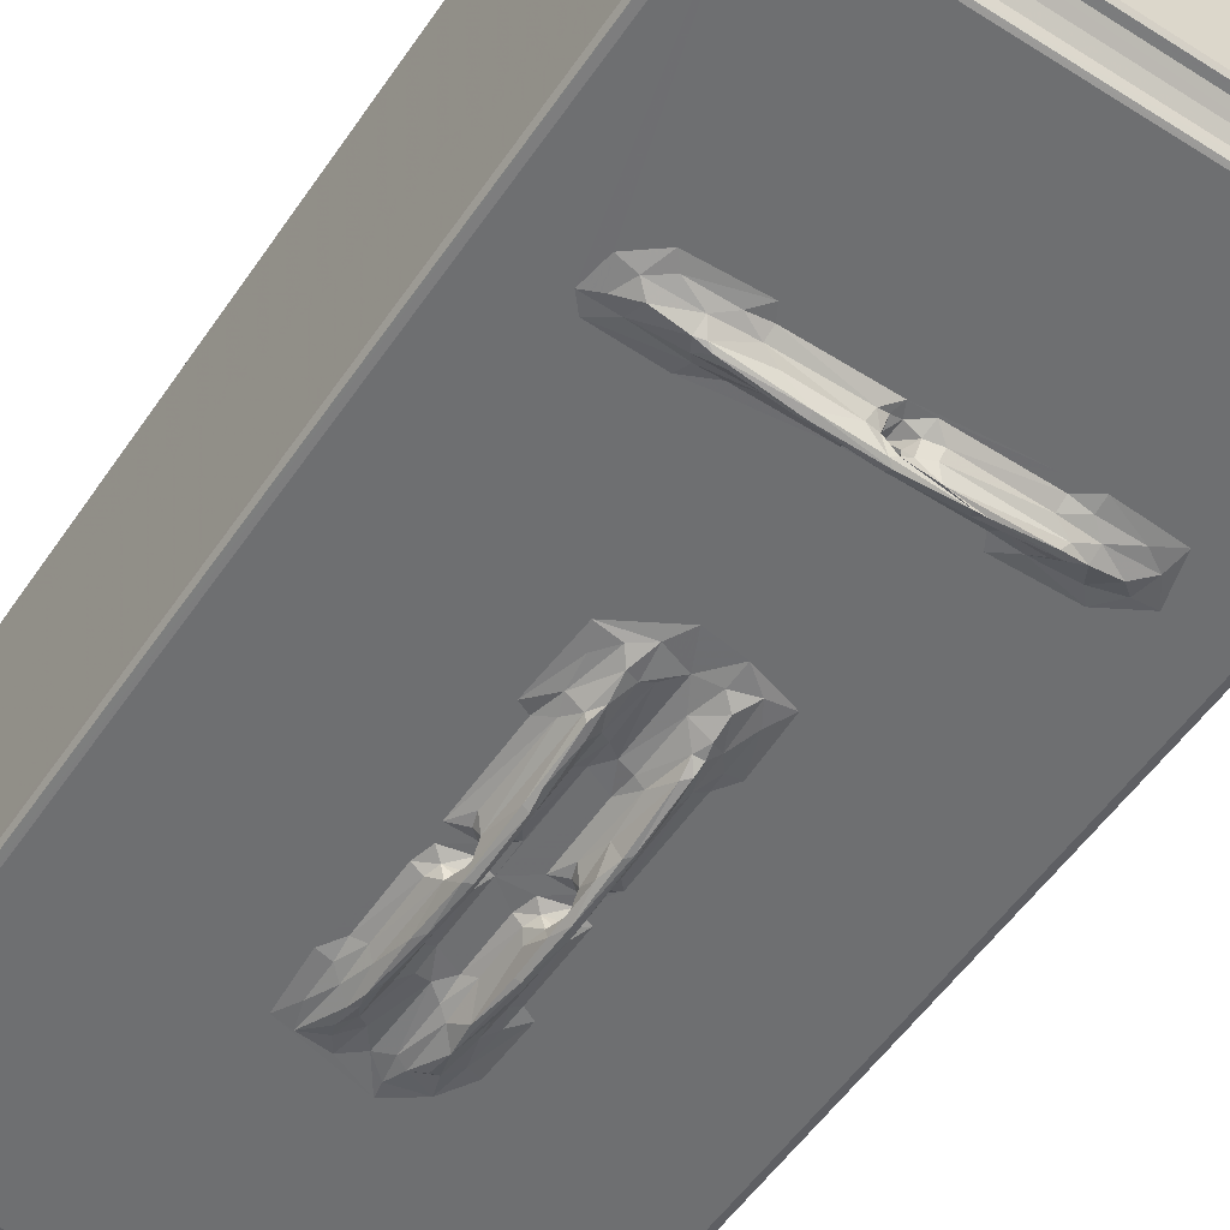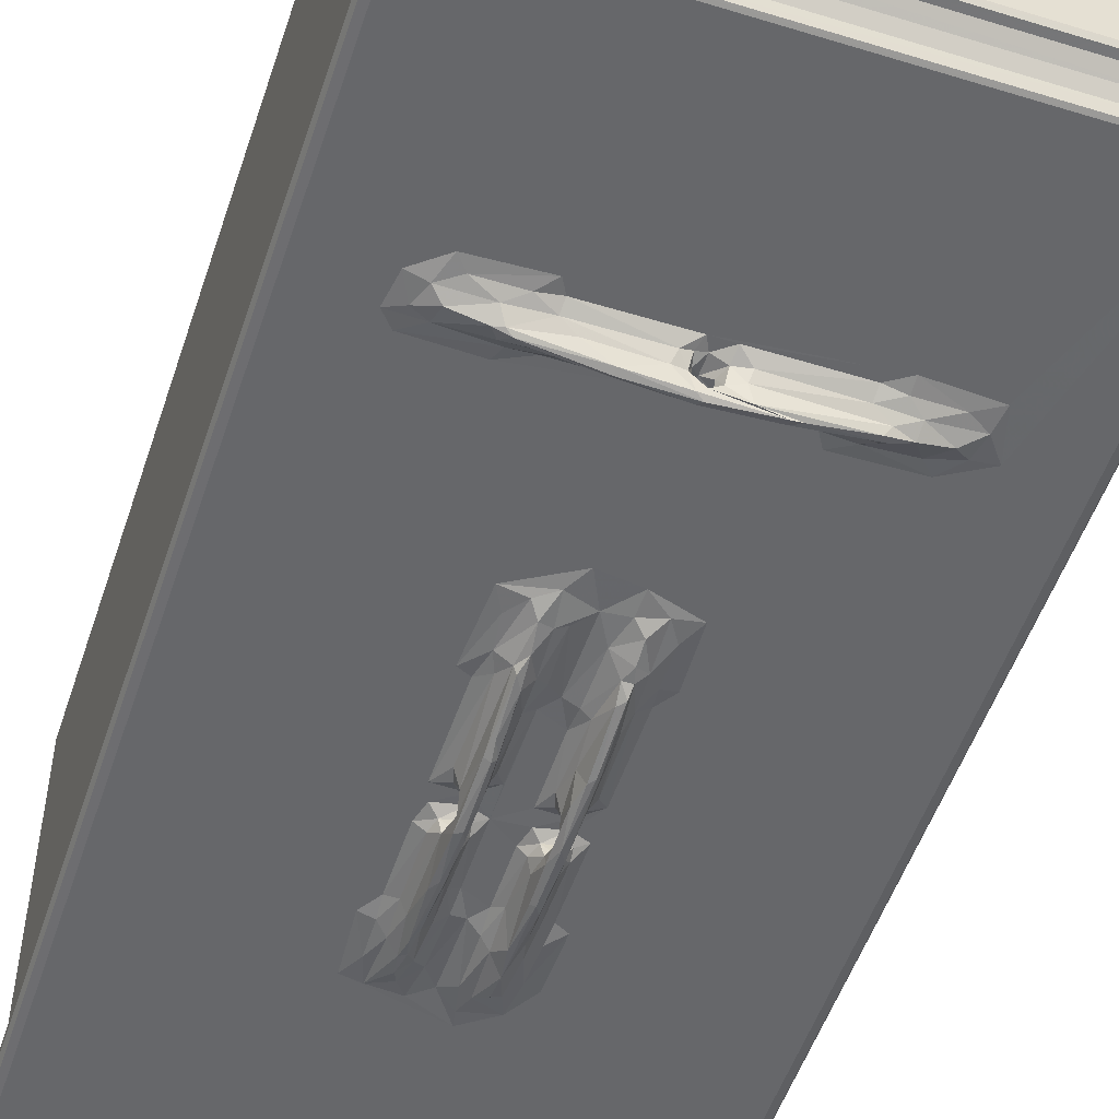
<metadata>
{"format":"obj","ext":"obj","renderer":"f3d","projection":"perspective","resolution":1024,"background":"white","views":[{"elev":-54.5,"azim":146.2,"up":"+Y"},{"elev":-52.2,"azim":161.7,"up":"+Y"}]}
</metadata>
<code>
v -0.1483 -0.006818 -0.2743
v -0.1485 0.002531 -0.2769
v -0.1498 -0.003899 -0.272
v -0.1446 -0.007543 -0.272
v -0.1446 -0.002002 -0.2766
v -0.1459 0.007193 -0.2903
v -0.1462 0.006876 -0.2865
v -0.1434 0.00966 -0.2919
v -0.1456 0.002762 -0.2807
v -0.1498 0.01415 -0.2677
v 0.1465 -0.00682 -0.2744
v -0.1038 -0.007547 -0.1609
v -0.1434 0.1703 -0.2919
v 0.1444 0.006871 -0.2866
v 0.1416 0.00966 -0.2919
v -0.06988 -0.007544 -0.1627
v 0.1408 -0.002056 -0.2765
v 0.1428 -0.007543 -0.272
v 0.1441 0.007176 -0.2903
v 0.1409 0.002761 -0.2807
v 0.05468 -0.007545 -0.1627
v -0.1106 -0.007604 -0.1367
v -0.1016 -0.008924 -0.1485
v -0.1498 0.1703 -0.2675
v -0.09014 -0.007564 -0.1249
v -0.0338 -0.007545 0.05197
v -0.09138 -0.008823 -0.1547
v -0.07733 -0.01205 -0.149
v -0.07006 -0.009141 -0.155
v -0.05916 -0.007537 -0.1558
v -0.0584 -0.01176 -0.1498
v -0.09879 -0.008901 -0.1362
v -0.09147 -0.01314 -0.1422
v -0.07667 -0.01646 -0.1424
v -0.08361 -0.009019 -0.132
v -0.06414 -0.01984 -0.1438
v -0.0672 -0.01584 -0.1459
v -0.06872 -0.01848 -0.1407
v -0.06101 -0.009491 -0.1312
v -0.0659 -0.01288 -0.136
v -0.05081 -0.00756 -0.1239
v -0.04906 -0.01317 -0.1365
v -0.037 -0.02337 -0.1428
v -0.01765 -0.02428 -0.1453
v -0.009349 -0.007563 -0.1559
v -0.01628 -0.01173 -0.1506
v 0.002336 -0.007546 -0.1559
v -0.008319 -0.01088 -0.1486
v -0.0008963 -0.007543 -0.1494
v -0.02976 -0.01659 -0.1377
v -0.03148 -0.02319 -0.1401
v -0.01501 -0.0168 -0.1476
v -0.04653 -0.007537 -0.1309
v -0.03109 -0.02495 -0.1434
v -0.01409 -0.01168 -0.1347
v -0.001309 -0.007543 -0.1309
v -0.006409 -0.0243 -0.1395
v 0.0008004 -0.02559 -0.1399
v -0.001026 -0.02687 -0.1426
v -0.009422 -0.01848 -0.1385
v 0.002685 -0.02551 -0.145
v -0.001461 -0.02291 -0.1456
v -0.007483 -0.01795 -0.1454
v -0.0009675 -0.02031 -0.141
v -0.005289 -0.01625 -0.1409
v -0.005304 -0.01168 -0.1423
v -0.0075 -0.01227 -0.1368
v -0.0006191 -0.007738 -0.1396
v 0.009343 -0.007545 -0.1308
v -0.03907 -0.007547 -0.04112
v -0.03368 -0.007544 0.001677
v -0.01438 -0.007581 -0.04879
v -0.02611 -0.008724 -0.03979
v 0.006566 -0.007552 -0.05171
v -0.04042 -0.007553 -0.008102
v -0.03258 -0.008728 -0.02935
v -0.02655 -0.01172 -0.01603
v -0.0326 -0.009031 -0.008245
v -0.02734 -0.01171 0.002752
v -0.01982 -0.01227 -0.03079
v -0.01371 -0.008832 -0.03625
v -0.01985 -0.01517 -0.02003
v -0.02164 -0.01594 -0.01318
v -0.00936 -0.009114 -0.02071
v -0.001791 -0.007486 -0.03408
v -0.02109 -0.01873 -0.007161
v -0.0179 -0.01867 -0.003362
v -0.01698 -0.01483 -0.01236
v -0.02465 -0.01518 0.01189
v -0.02255 -0.02219 0.02668
v -0.02099 -0.02373 0.02692
v -0.01335 -0.0128 0.009605
v -0.00134 -0.007621 0.007111
v -0.008693 -0.009666 0.008445
v -0.04055 -0.007544 0.1164
v -0.1483 -0.006818 0.3066
v -0.1446 -0.007544 0.3028
v -0.03981 -0.007544 0.1487
v -0.1498 0.001044 0.2378
v -0.1498 -0.003904 0.3028
v -0.01352 -0.007547 0.1767
v -0.1498 0.1703 0.2377
v -0.03367 -0.007547 0.07042
v -0.02821 -0.01169 0.04523
v -0.02622 -0.01085 0.05322
v -0.02316 -0.007629 0.06088
v -0.01482 -0.0156 0.03141
v -0.01833 -0.02415 0.02974
v -0.0248 -0.01699 0.0474
v -0.01629 -0.02305 0.04254
v -0.0123 -0.01166 0.04727
v -0.008157 -0.00758 0.02127
v 0.005283 -0.007553 0.07047
v -0.02233 -0.0256 0.06695
v -0.01903 -0.02674 0.06061
v -0.02282 -0.02325 0.04775
v -0.0158 -0.01838 0.05153
v -0.02284 -0.01787 0.05404
v -0.01851 -0.01609 0.05618
v -0.02164 -0.02062 0.06066
v -0.01771 -0.02197 0.06076
v -0.01997 -0.01165 0.05623
v -0.01451 -0.01217 0.05404
v -0.008426 -0.00755 0.06034
v -0.02431 -0.007566 0.06662
v -0.02763 -0.00975 0.07269
v -0.02821 -0.01176 0.07816
v -0.0336 -0.00754 0.1126
v -0.02782 -0.01154 0.1132
v -0.02152 -0.02057 0.06694
v -0.01968 -0.01608 0.07166
v -0.02366 -0.0164 0.07379
v -0.0165 -0.02372 0.07138
v -0.01657 -0.01775 0.07297
v -0.01946 -0.0248 0.09145
v -0.02217 -0.02317 0.09652
v -0.02482 -0.01701 0.08094
v -0.01728 -0.02284 0.09291
v -0.01484 -0.0166 0.0842
v -0.02216 -0.01158 0.0716
v -0.01081 -0.007658 0.06958
v -0.01509 -0.01053 0.07378
v -0.01235 -0.01174 0.08054
v -0.00805 -0.007543 0.08034
v 0.005152 -0.007566 0.1065
v -0.02416 -0.01624 0.1182
v -0.0177 -0.01998 0.1204
v -0.0125 -0.01151 0.1074
v -0.008131 -0.007538 0.1127
v -0.001633 -0.007632 0.1209
v -0.03267 -0.009251 0.124
v -0.02677 -0.01254 0.1295
v -0.03201 -0.008912 0.1457
v -0.02557 -0.01085 0.1525
v -0.03004 -0.007586 0.1648
v -0.02039 -0.01742 0.1373
v -0.01335 -0.0132 0.1294
v -0.008629 -0.009568 0.1261
v -0.009098 -0.008902 0.1544
v -0.02064 -0.01329 0.1519
v -0.01481 -0.01077 0.1571
v -0.0118 -0.008147 0.1683
v -0.001103 -0.007513 0.1589
v 0.008768 -0.007571 0.1669
v -0.1481 0.005983 0.2453
v -0.1483 0.01432 0.242
v -0.1446 0.01432 0.2441
v -0.1428 0.009657 0.2464
v -0.1445 0.007009 0.2512
v -0.1482 0.004997 0.3066
v -0.1446 0.006893 0.3028
v -0.1446 -0.003902 0.3081
v -0.1498 0.0009092 0.3028
v -0.1446 0.0009069 0.3081
v -0.1446 0.1703 0.2441
v 0.1428 -0.007544 0.3028
v 0.1428 0.006893 0.3028
v 0.1428 0.006896 0.2576
v -0.1459 0.1731 -0.2903
v -0.1463 0.1706 -0.286
v -0.1441 0.1738 -0.2865
v -0.1483 0.1732 -0.2675
v 0.1427 0.1738 -0.2866
v -0.1446 0.1738 0.2377
v -0.1483 0.1732 0.242
v 0.1429 0.1738 0.2378
v 0.1428 0.1703 0.2441
v 0.1465 0.1731 0.242
v 0.09016 -0.007545 -0.1612
v 0.148 -0.003892 -0.2718
v 0.1454 0.003333 -0.2791
v 0.1464 0.009596 -0.2765
v 0.148 0.01476 -0.2675
v 0.1416 0.1703 -0.2919
v 0.1438 0.1731 -0.2904
v 0.004602 -0.009803 -0.1499
v 0.01006 -0.01187 -0.1506
v 0.05089 -0.007542 -0.1558
v 0.0517 -0.01156 -0.1502
v 0.005657 -0.01659 -0.1462
v 0.00351 -0.01632 -0.1422
v 0.006031 -0.01818 -0.1382
v 0.03006 -0.02353 -0.1448
v 0.0123 -0.01733 -0.1473
v 0.003511 -0.01169 -0.1445
v 0.005689 -0.01063 -0.1374
v 0.01241 -0.01186 -0.1347
v 0.02973 -0.02458 -0.1416
v 0.03175 -0.02267 -0.1399
v 0.04372 -0.01603 -0.1472
v 0.03978 -0.01319 -0.1363
v 0.06471 -0.01964 -0.1425
v 0.05833 -0.0196 -0.1404
v 0.05189 -0.007587 -0.1308
v 0.06218 -0.009142 -0.1551
v 0.07169 -0.01217 -0.1494
v 0.08461 -0.008768 -0.1547
v 0.0949 -0.009806 -0.1482
v 0.1051 -0.007584 -0.1493
v 0.06807 -0.01786 -0.1445
v 0.06832 -0.0128 -0.1356
v 0.0646 -0.009488 -0.1314
v 0.06695 -0.007548 -0.1239
v 0.07269 -0.01712 -0.143
v 0.089 -0.01326 -0.1429
v 0.09065 -0.0092 -0.133
v 0.1011 -0.00757 -0.1249
v 0.09915 -0.009324 -0.1373
v 0.1077 -0.007653 -0.1325
v 0.01372 -0.008755 -0.04014
v 0.03655 -0.007546 -0.03446
v 0.006588 -0.009167 -0.02592
v 0.01191 -0.01119 -0.02454
v 0.01863 -0.01325 -0.02729
v 0.02348 -0.009659 -0.03374
v 0.01708 -0.016 -0.01447
v 0.02893 -0.009868 -0.007543
v 0.005651 -0.009657 0.001606
v 0.01107 -0.01274 -0.002048
v 0.0107 -0.01151 0.01546
v 0.01614 -0.01905 5.751e-06
v 0.01964 -0.01861 -0.006298
v 0.02139 -0.01565 -0.007629
v 0.01526 -0.02268 0.02995
v 0.01859 -0.02281 0.02033
v 0.02049 -0.02307 0.02974
v 0.02571 -0.0115 0.00128
v 0.0308 -0.008693 -0.02344
v 0.03864 -0.007545 0.005272
v 0.03189 -0.007541 0.008215
v 0.148 0.1703 0.2377
v 0.005187 -0.007536 0.01532
v 0.01053 -0.01169 0.04514
v 0.01296 -0.01661 0.04576
v 0.01733 -0.02482 0.03021
v 0.02259 -0.01794 0.05147
v 0.02643 -0.01168 0.04735
v 0.005717 -0.007603 0.05281
v 0.01272 -0.01077 0.05322
v 0.01616 -0.007619 0.06085
v 0.01469 -0.02326 0.04773
v 0.01722 -0.02673 0.06329
v 0.02044 -0.02576 0.06605
v 0.02101 -0.02298 0.05969
v 0.0148 -0.02391 0.07007
v 0.01563 -0.01776 0.05405
v 0.0201 -0.0162 0.05617
v 0.01669 -0.02049 0.06065
v 0.01914 -0.01158 0.05624
v 0.02443 -0.01225 0.05404
v 0.03201 -0.007545 0.06037
v 0.02917 -0.007545 0.06957
v 0.01497 -0.00756 0.06663
v 0.01147 -0.009696 0.07269
v 0.01057 -0.01175 0.07828
v 0.01682 -0.02038 0.06696
v 0.01887 -0.01599 0.07165
v 0.01478 -0.01632 0.07378
v 0.02254 -0.01787 0.07391
v 0.01768 -0.02483 0.09109
v 0.0155 -0.02283 0.09361
v 0.01337 -0.01714 0.0804
v 0.02049 -0.02288 0.09764
v 0.01693 -0.01153 0.0716
v 0.02407 -0.01057 0.07378
v 0.02641 -0.01177 0.08045
v 0.0107 -0.0115 0.1055
v 0.0056 -0.009562 0.1193
v 0.01327 -0.01611 0.09761
v 0.02236 -0.01624 0.1186
v 0.01851 -0.01969 0.1284
v 0.01621 -0.02004 0.12
v 0.02603 -0.01155 0.1154
v 0.032 -0.007541 0.08049
v 0.03879 -0.007545 0.1299
v 0.03181 -0.007535 0.119
v 0.01135 -0.01302 0.1233
v 0.00638 -0.008943 0.1487
v 0.01204 -0.01186 0.1441
v 0.01631 -0.01674 0.137
v 0.01948 -0.01597 0.14
v 0.02515 -0.01224 0.1356
v 0.01474 -0.01027 0.158
v 0.01763 -0.01383 0.1505
v 0.02583 -0.008554 0.1646
v 0.03087 -0.009257 0.1306
v 0.03025 -0.008934 0.151
v 0.03627 -0.007547 0.1634
v 0.1465 -0.006802 0.3066
v 0.148 -0.003903 0.3028
v 0.148 0.001154 0.2378
v 0.1428 0.01432 0.2441
v 0.1428 0.007185 0.2509
v 0.1428 -0.003903 0.3081
v 0.1446 0.00966 0.2464
v 0.1428 0.0009102 0.3081
v 0.1466 0.01064 0.2419
v 0.1465 0.005116 0.2489
v 0.1464 0.004947 0.3046
v 0.141 0.004998 0.3066
v 0.148 0.0009092 0.3028
v 0.148 0.1703 -0.2675
v 0.1465 0.1732 -0.2698
f 1 3 2
f 1 2 5
f 7 9 2
f 7 2 10
f 2 9 5
f 3 10 2
f 1 11 4
f 1 5 11
f 6 14 7
f 7 14 9
f 8 13 15
f 4 16 12
f 11 5 17
f 11 18 4
f 6 19 14
f 6 8 19
f 14 20 9
f 19 8 15
f 5 9 20
f 5 20 17
f 4 18 16
f 4 12 22
f 12 23 22
f 22 25 4
f 3 24 10
f 12 27 23
f 27 28 23
f 12 16 27
f 16 29 27
f 27 29 28
f 16 30 29
f 29 31 28
f 29 30 31
f 23 32 22
f 33 32 23
f 22 32 25
f 33 28 34
f 33 23 28
f 33 35 32
f 33 34 35
f 32 35 25
f 36 34 37
f 36 38 34
f 34 28 37
f 34 40 39
f 34 38 40
f 34 39 35
f 35 39 25
f 39 41 25
f 36 44 43
f 36 37 44
f 36 43 38
f 37 28 31
f 38 42 40
f 40 42 39
f 25 41 4
f 16 45 30
f 30 46 31
f 30 45 46
f 16 47 45
f 45 48 46
f 45 49 48
f 45 47 49
f 38 50 42
f 38 51 50
f 43 51 38
f 44 37 52
f 37 31 52
f 42 53 39
f 39 53 41
f 54 43 44
f 54 51 43
f 52 31 46
f 50 55 42
f 42 55 53
f 53 56 41
f 41 56 4
f 51 58 57
f 54 58 51
f 51 57 50
f 54 59 58
f 57 60 50
f 50 60 55
f 55 56 53
f 54 61 59
f 54 62 61
f 54 44 62
f 44 63 62
f 44 52 63
f 63 64 62
f 63 65 64
f 65 60 64
f 57 64 60
f 63 66 65
f 63 48 66
f 52 48 63
f 52 46 48
f 65 67 60
f 65 66 67
f 60 67 55
f 48 68 66
f 48 49 68
f 66 68 67
f 55 67 56
f 67 68 56
f 4 71 26
f 4 70 71
f 4 56 70
f 70 72 73
f 56 69 72
f 70 56 72
f 70 73 76
f 70 76 75
f 76 73 77
f 70 75 71
f 75 76 78
f 76 77 78
f 75 78 71
f 78 79 71
f 78 77 79
f 80 73 81
f 73 72 81
f 80 77 73
f 80 82 77
f 82 83 77
f 80 84 82
f 80 81 84
f 72 74 85
f 72 85 81
f 81 85 84
f 86 88 87
f 86 83 88
f 86 89 83
f 86 90 89
f 86 91 90
f 86 87 91
f 82 88 83
f 83 79 77
f 83 89 79
f 87 88 92
f 82 84 88
f 84 85 93
f 88 94 92
f 88 84 94
f 84 93 94
f 4 26 95
f 1 96 3
f 1 4 96
f 96 4 97
f 4 98 97
f 95 98 4
f 96 100 3
f 100 99 3
f 97 98 101
f 26 103 95
f 71 79 26
f 26 79 104
f 26 104 105
f 26 105 106
f 87 107 108
f 91 87 108
f 90 109 89
f 108 107 110
f 87 92 107
f 89 104 79
f 89 109 104
f 107 92 111
f 92 94 112
f 94 93 112
f 92 112 111
f 91 114 90
f 91 115 114
f 91 108 115
f 114 116 90
f 90 116 109
f 108 110 115
f 110 107 117
f 116 118 109
f 118 120 119
f 116 120 118
f 116 114 120
f 110 117 121
f 119 121 117
f 119 120 121
f 107 111 117
f 118 122 105
f 118 119 122
f 109 105 104
f 109 118 105
f 105 122 106
f 117 111 123
f 119 123 122
f 119 117 123
f 122 123 106
f 111 124 123
f 111 112 124
f 123 124 106
f 112 113 124
f 26 125 103
f 26 106 125
f 103 125 126
f 103 126 127
f 103 128 95
f 103 127 128
f 128 127 129
f 114 130 120
f 130 132 131
f 114 132 130
f 115 110 133
f 110 121 133
f 120 130 121
f 133 121 134
f 130 134 121
f 130 131 134
f 114 115 135
f 114 135 136
f 114 137 132
f 115 133 135
f 135 133 138
f 133 134 139
f 133 139 138
f 125 140 126
f 106 141 125
f 125 142 140
f 125 141 142
f 132 127 126
f 132 137 127
f 132 140 131
f 132 126 140
f 134 143 139
f 134 142 143
f 131 142 134
f 131 140 142
f 106 124 141
f 124 113 141
f 142 144 143
f 142 141 144
f 141 113 144
f 144 113 145
f 114 136 137
f 136 146 137
f 138 139 147
f 135 138 147
f 137 129 127
f 137 146 129
f 139 143 148
f 139 148 147
f 143 144 149
f 143 149 148
f 144 145 149
f 149 145 150
f 95 128 151
f 128 129 151
f 151 129 152
f 95 153 98
f 95 151 153
f 151 152 153
f 153 152 154
f 98 153 155
f 153 154 155
f 136 135 156
f 135 147 156
f 136 156 146
f 147 157 156
f 146 152 129
f 147 148 157
f 146 156 152
f 156 154 152
f 148 158 157
f 148 149 158
f 149 150 158
f 157 158 159
f 158 150 159
f 156 160 154
f 156 157 161
f 160 161 154
f 154 161 155
f 156 161 160
f 161 162 155
f 157 159 161
f 159 150 163
f 161 159 162
f 159 163 162
f 98 155 101
f 155 162 101
f 162 163 101
f 101 163 164
f 165 167 166
f 165 168 167
f 99 165 166
f 165 169 168
f 165 170 169
f 99 170 165
f 170 171 169
f 100 173 99
f 99 173 170
f 96 174 170
f 96 172 174
f 100 170 173
f 100 96 170
f 169 171 178
f 171 177 178
f 101 176 97
f 171 170 177
f 6 7 179
f 6 179 8
f 7 10 180
f 179 13 8
f 180 10 24
f 179 7 180
f 179 182 181
f 180 182 179
f 180 24 182
f 179 181 183
f 182 184 181
f 182 185 184
f 24 185 182
f 181 184 183
f 3 99 24
f 24 102 185
f 99 102 24
f 166 167 185
f 99 166 185
f 185 167 175
f 99 185 102
f 184 185 186
f 175 187 185
f 186 185 188
f 187 188 185
f 16 18 21
f 16 21 47
f 21 18 189
f 14 192 191
f 14 191 20
f 11 191 190
f 17 191 11
f 17 20 191
f 191 192 190
f 192 193 190
f 19 195 14
f 15 195 19
f 15 194 195
f 47 196 49
f 47 197 196
f 47 198 197
f 47 21 198
f 198 199 197
f 62 201 200
f 62 64 201
f 62 200 61
f 64 202 201
f 57 202 64
f 57 58 202
f 61 203 59
f 61 200 204
f 49 205 68
f 49 196 205
f 68 205 206
f 200 205 196
f 200 201 205
f 200 197 204
f 200 196 197
f 202 207 206
f 201 206 205
f 201 202 206
f 68 69 56
f 68 206 69
f 206 207 69
f 59 208 58
f 61 204 203
f 203 208 59
f 208 209 58
f 58 209 202
f 203 204 210
f 209 211 202
f 204 199 210
f 204 197 199
f 202 211 207
f 207 211 69
f 203 212 208
f 208 212 209
f 209 213 211
f 212 213 209
f 211 214 69
f 69 18 74
f 21 215 198
f 198 215 199
f 215 216 199
f 21 217 215
f 21 189 217
f 215 217 216
f 217 218 216
f 217 189 218
f 189 219 218
f 203 220 212
f 203 210 220
f 210 199 220
f 213 221 211
f 220 199 216
f 211 222 214
f 211 221 222
f 222 223 214
f 220 224 212
f 220 216 224
f 213 212 221
f 212 224 221
f 214 223 69
f 224 216 225
f 224 226 221
f 225 216 218
f 224 225 226
f 221 226 222
f 222 227 223
f 222 226 227
f 218 228 225
f 225 228 226
f 218 219 228
f 226 228 229
f 226 229 227
f 223 227 69
f 227 18 69
f 69 74 72
f 74 231 230
f 74 230 85
f 85 233 232
f 85 230 233
f 234 233 230
f 234 230 235
f 230 231 235
f 234 236 233
f 234 235 237
f 85 232 93
f 93 232 238
f 232 239 238
f 232 233 239
f 238 239 240
f 236 242 241
f 242 236 243
f 241 245 244
f 241 242 245
f 242 243 246
f 242 246 245
f 236 239 233
f 236 241 239
f 234 237 243
f 234 243 236
f 243 237 247
f 241 240 239
f 235 231 248
f 235 248 237
f 248 249 237
f 248 231 249
f 247 237 250
f 237 249 250
f 74 18 231
f 231 176 249
f 189 18 219
f 219 229 228
f 229 18 227
f 219 18 229
f 190 193 251
f 18 176 231
f 18 11 176
f 93 238 252
f 93 252 112
f 238 240 252
f 112 252 113
f 252 240 253
f 244 254 241
f 244 245 255
f 246 243 256
f 245 246 255
f 241 254 240
f 254 253 240
f 243 247 256
f 256 247 257
f 113 252 258
f 252 253 258
f 258 253 259
f 258 260 113
f 258 259 260
f 255 261 244
f 244 261 254
f 255 246 263
f 263 246 264
f 255 263 262
f 246 256 264
f 255 262 261
f 262 265 261
f 261 266 254
f 266 268 267
f 261 268 266
f 261 265 268
f 267 264 256
f 267 268 264
f 266 269 259
f 266 267 269
f 254 259 253
f 254 266 259
f 259 269 260
f 256 257 270
f 267 270 269
f 267 256 270
f 269 270 260
f 247 250 271
f 247 271 257
f 250 249 271
f 271 249 272
f 257 271 270
f 270 271 260
f 113 260 273
f 113 273 274
f 113 274 275
f 113 275 145
f 265 276 268
f 276 278 277
f 265 278 276
f 268 276 264
f 263 264 279
f 276 279 264
f 276 277 279
f 262 281 265
f 262 280 281
f 265 282 278
f 265 281 282
f 262 263 280
f 280 263 283
f 273 284 274
f 260 272 273
f 273 285 284
f 273 272 285
f 278 275 274
f 278 282 275
f 278 284 277
f 278 274 284
f 279 285 286
f 277 285 279
f 277 284 285
f 145 275 287
f 145 288 150
f 145 287 288
f 281 289 282
f 263 279 283
f 283 279 290
f 281 280 291
f 281 292 289
f 281 291 292
f 280 283 291
f 282 289 275
f 289 287 275
f 279 293 290
f 279 286 293
f 260 271 272
f 285 294 286
f 285 272 294
f 286 296 293
f 286 294 296
f 294 272 296
f 249 176 272
f 272 176 295
f 288 287 297
f 150 288 298
f 288 299 298
f 288 297 299
f 292 291 300
f 300 291 301
f 283 301 291
f 283 290 301
f 289 297 287
f 289 292 297
f 290 293 302
f 292 299 297
f 292 300 299
f 290 302 301
f 150 298 163
f 163 298 164
f 298 303 164
f 298 299 303
f 300 304 299
f 300 301 304
f 304 303 299
f 301 305 304
f 301 302 305
f 303 305 164
f 304 305 303
f 293 306 302
f 293 296 306
f 296 272 295
f 296 295 306
f 302 306 307
f 306 295 307
f 302 307 305
f 307 295 308
f 305 307 308
f 305 308 164
f 164 308 101
f 295 176 308
f 11 190 309
f 176 11 309
f 309 190 310
f 190 311 310
f 168 312 167
f 308 176 101
f 168 169 313
f 169 178 313
f 96 314 172
f 172 314 174
f 167 312 175
f 168 315 312
f 168 313 315
f 97 176 96
f 314 316 174
f 174 316 170
f 315 317 312
f 311 317 318
f 315 318 317
f 315 313 318
f 313 178 318
f 311 318 319
f 178 319 318
f 96 309 314
f 176 309 96
f 177 170 320
f 316 320 170
f 178 177 319
f 310 311 321
f 311 319 321
f 310 321 309
f 314 309 316
f 321 319 309
f 177 320 319
f 316 319 320
f 316 309 319
f 175 312 187
f 311 188 317
f 312 317 188
f 312 188 187
f 179 183 195
f 13 179 195
f 15 13 194
f 193 322 251
f 13 195 194
f 14 195 192
f 192 322 193
f 192 195 322
f 183 323 195
f 195 323 322
f 322 323 188
f 183 188 323
f 183 186 188
f 184 186 183
f 190 251 311
f 322 188 251
f 311 251 188

</code>
